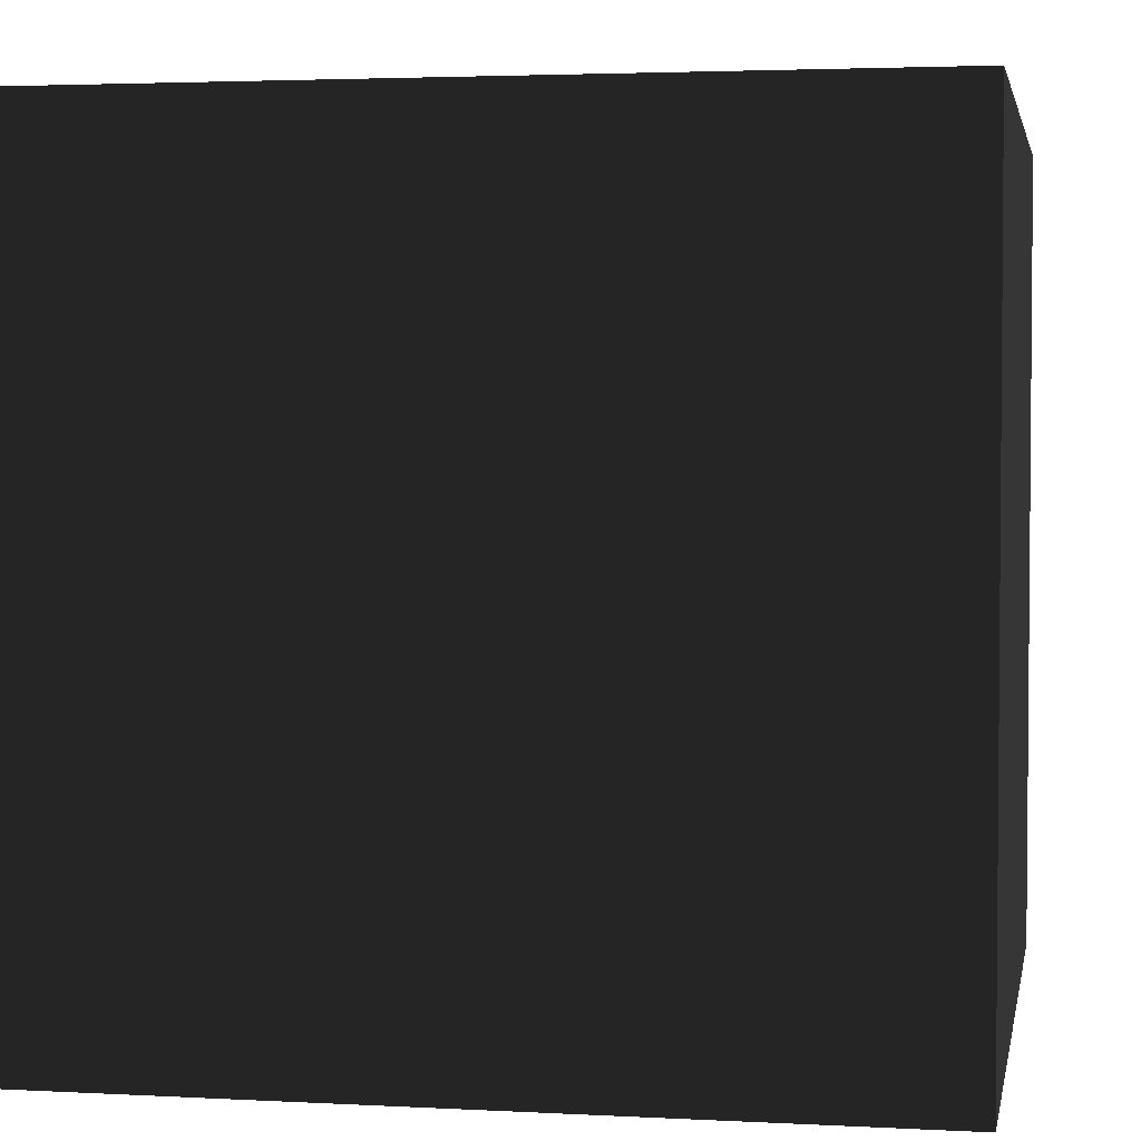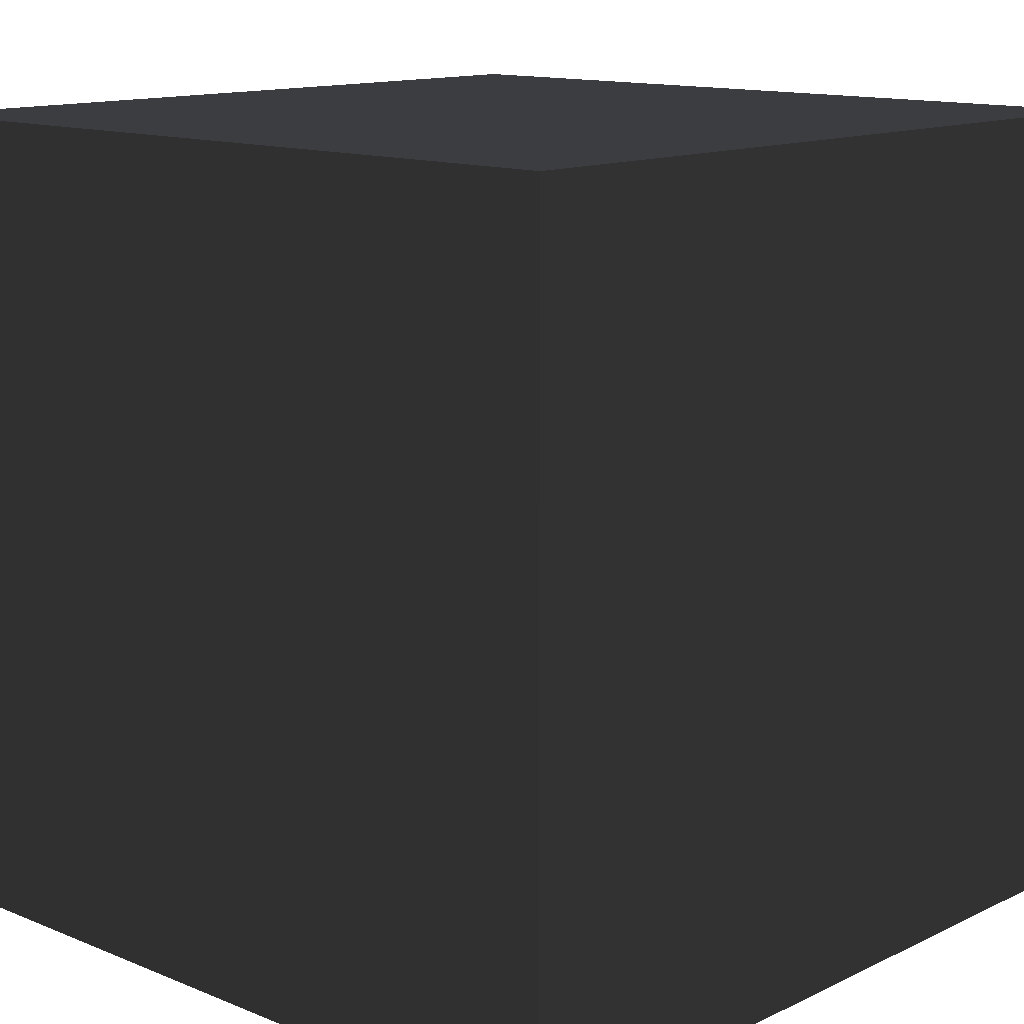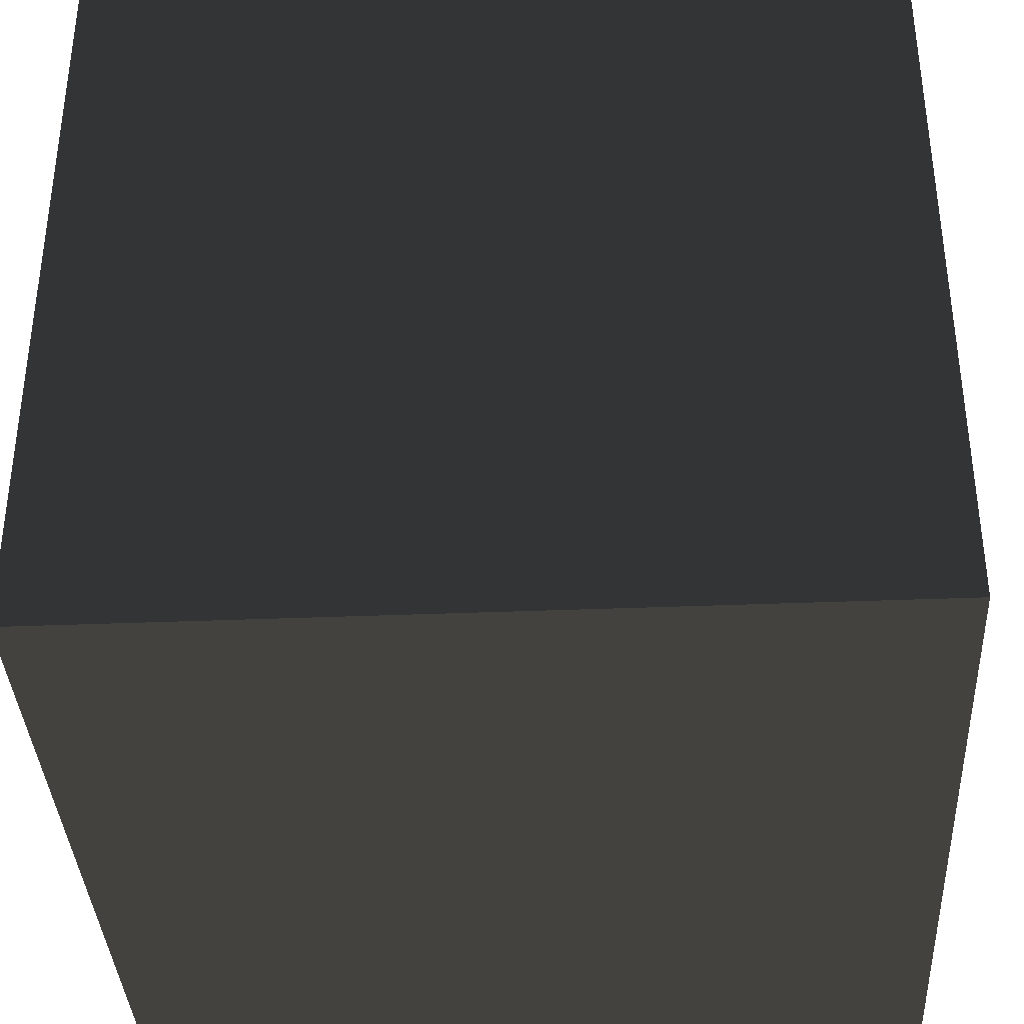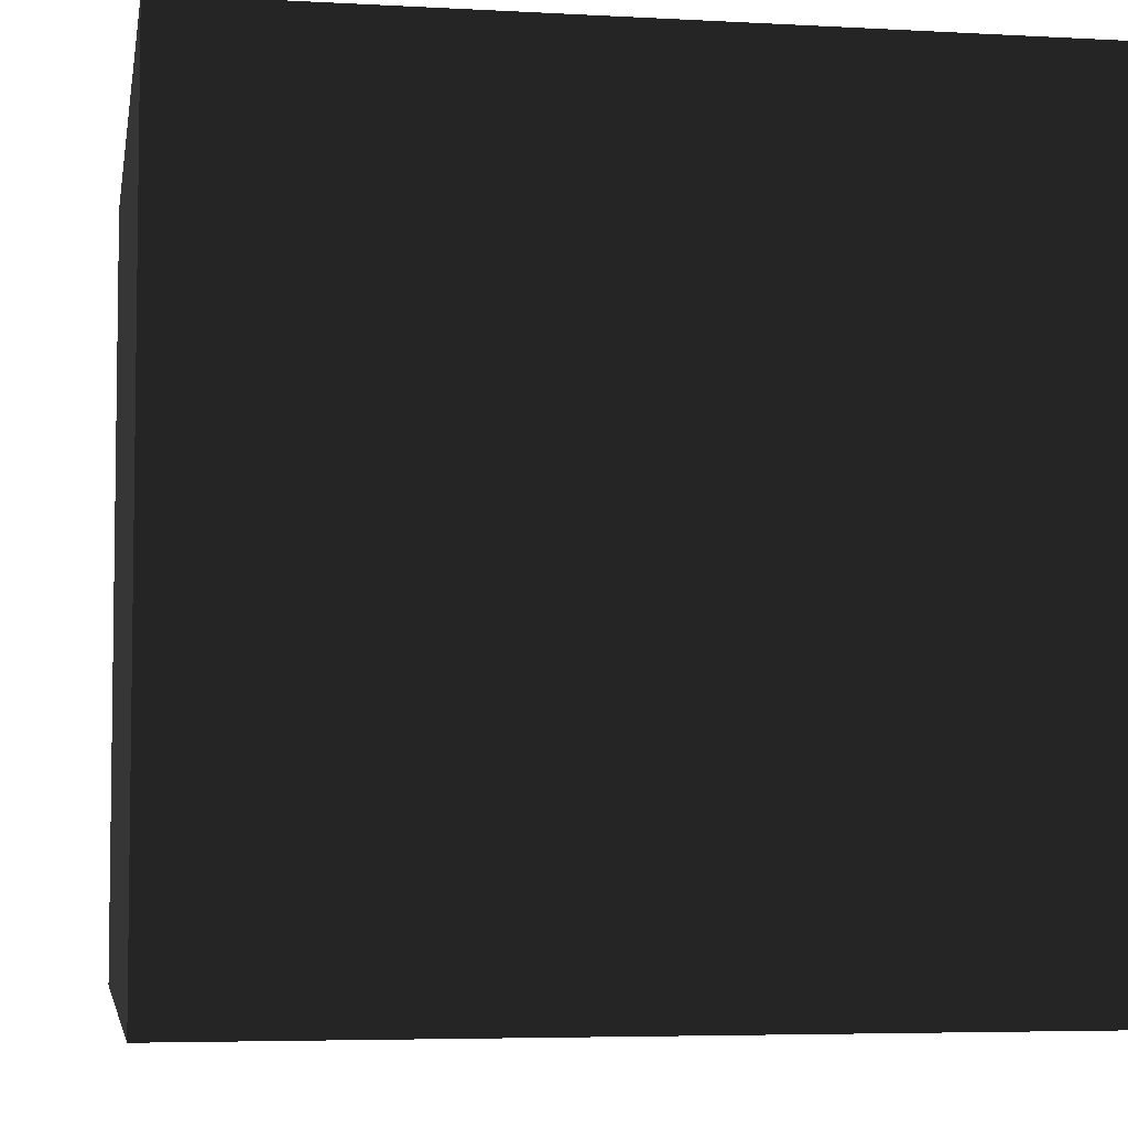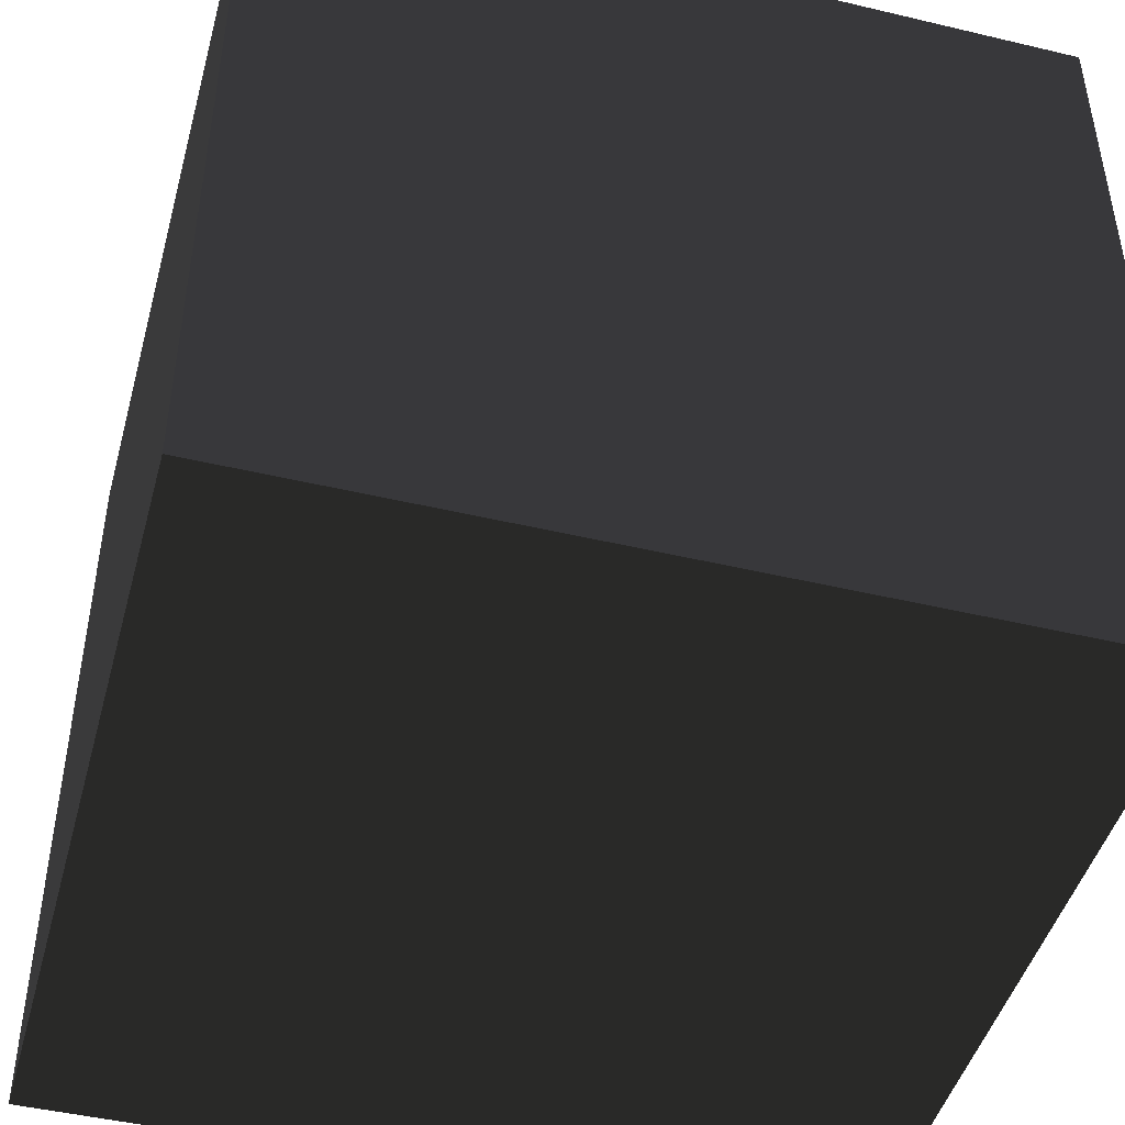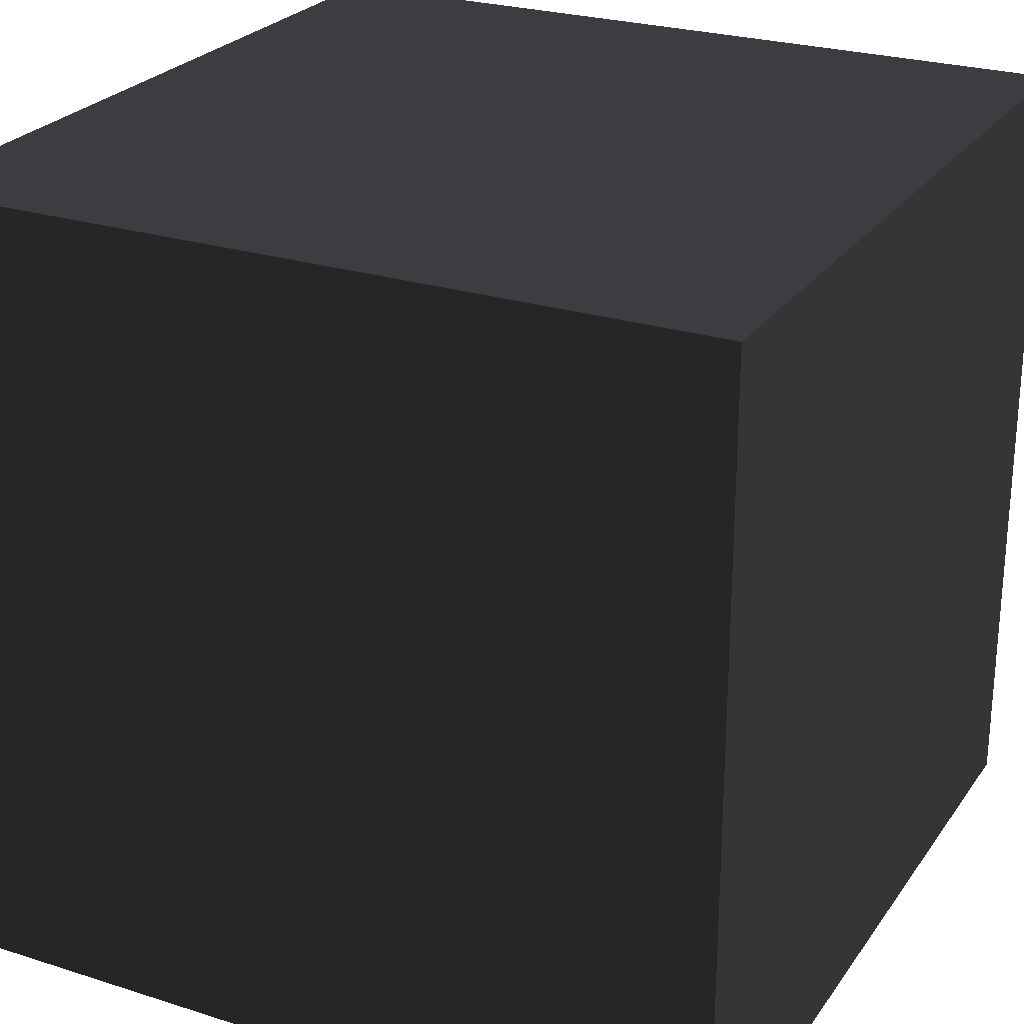
<metadata>
{"format":"obj","ext":"obj","renderer":"f3d","projection":"perspective","resolution":1024,"background":"white","views":[{"elev":3.1,"azim":100.4,"up":"+Z"},{"elev":13.1,"azim":-137.2,"up":"+Z"},{"elev":-36.9,"azim":-177.0,"up":"+Z"},{"elev":-5.1,"azim":80.2,"up":"+Z"},{"elev":-46.1,"azim":-105.2,"up":"+Z"},{"elev":25.5,"azim":-63.0,"up":"+Z"}]}
</metadata>
<code>
g cube
v  0  0  0
v  0  0  2
v  0  2  0
v  0  2  2
v  2  0  0
v  2  0  2
v  2  2  0
v  2  2  2
f 5 7 1
f 7 3 1
f 3 4 1
f 4 2 1
f 7 8 3
f 8 4 3
f 8 7 5
f 6 8 5
f 6 5 1
f 2 6 1
f 8 6 2
f 4 8 2

</code>
